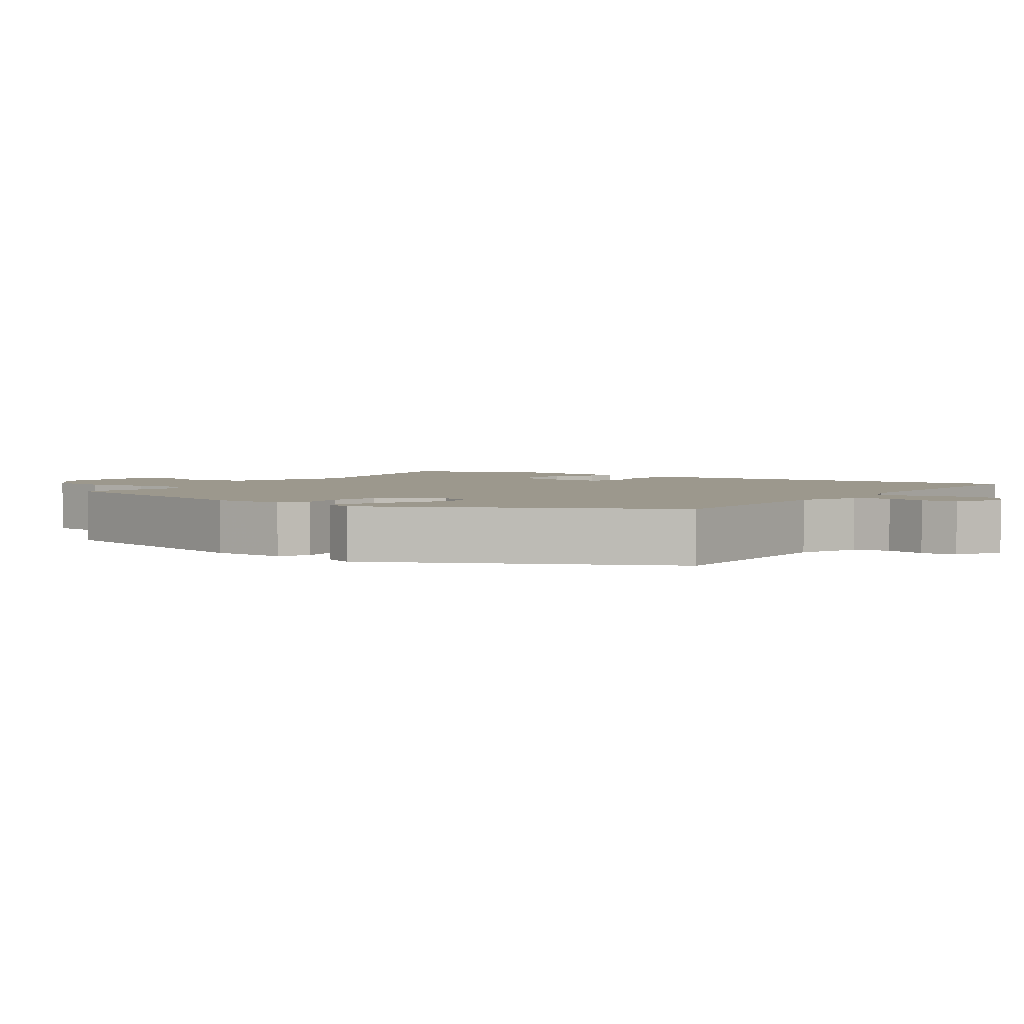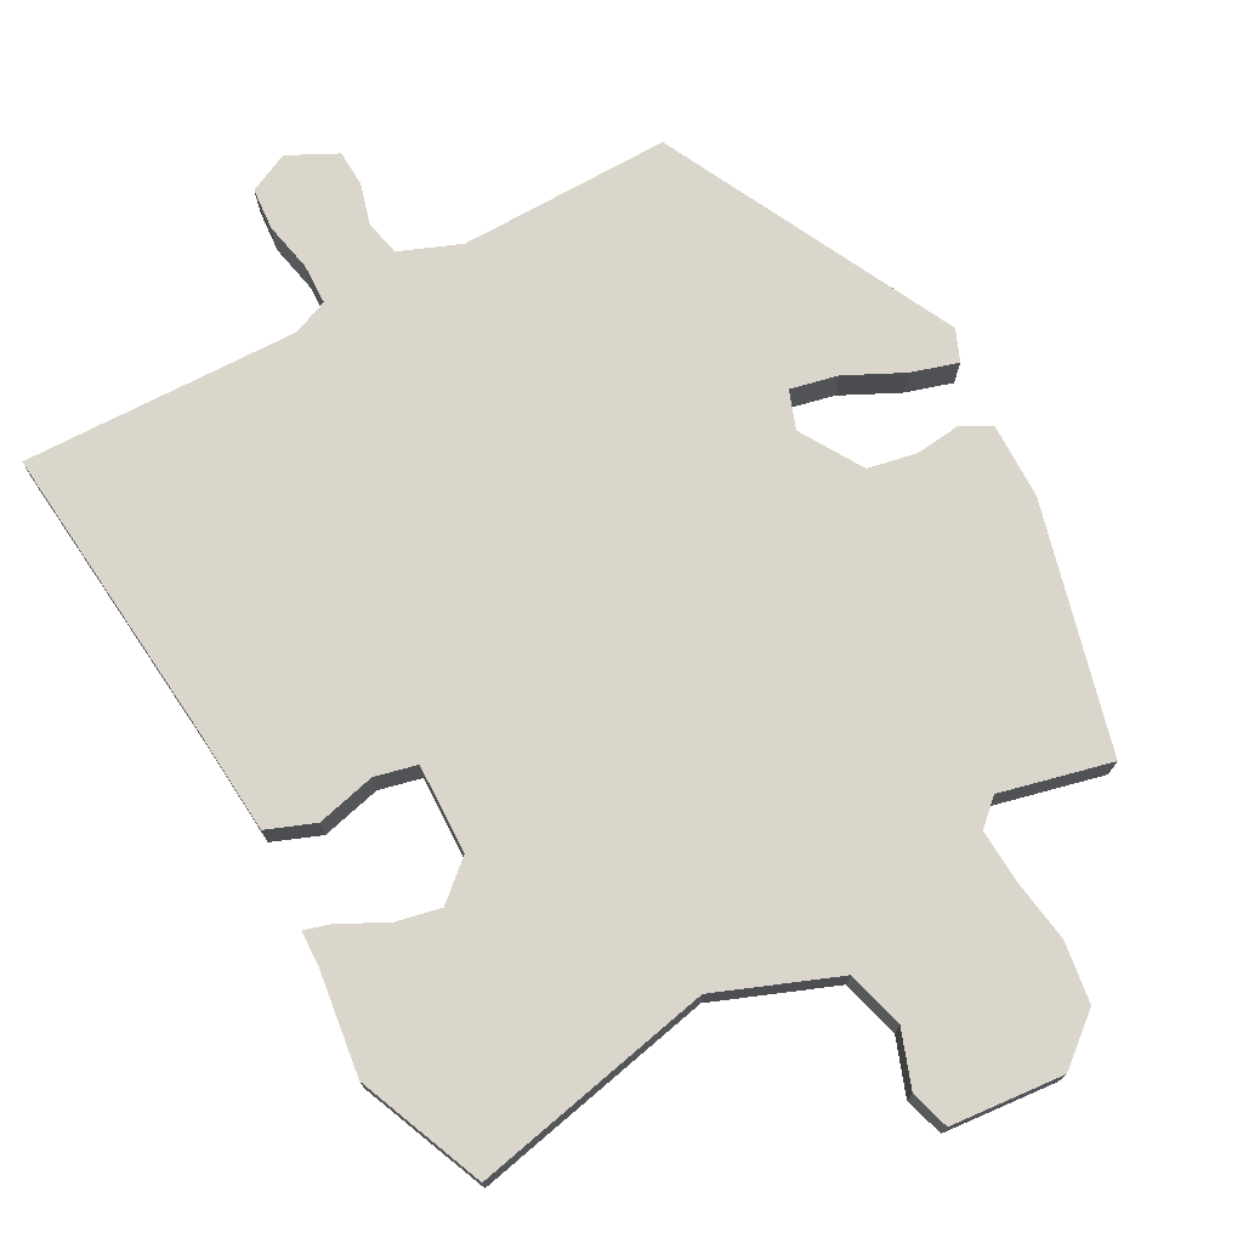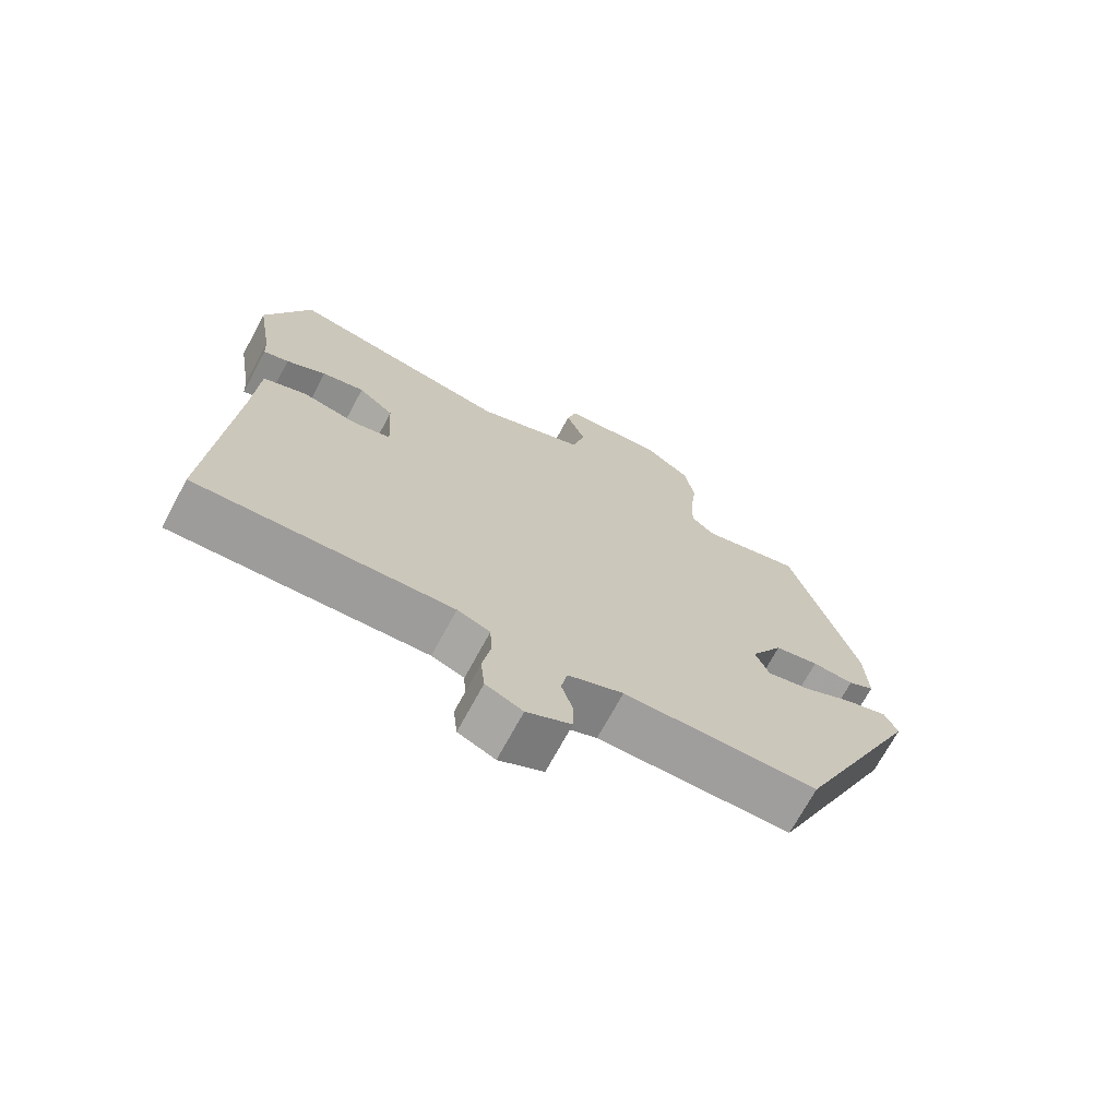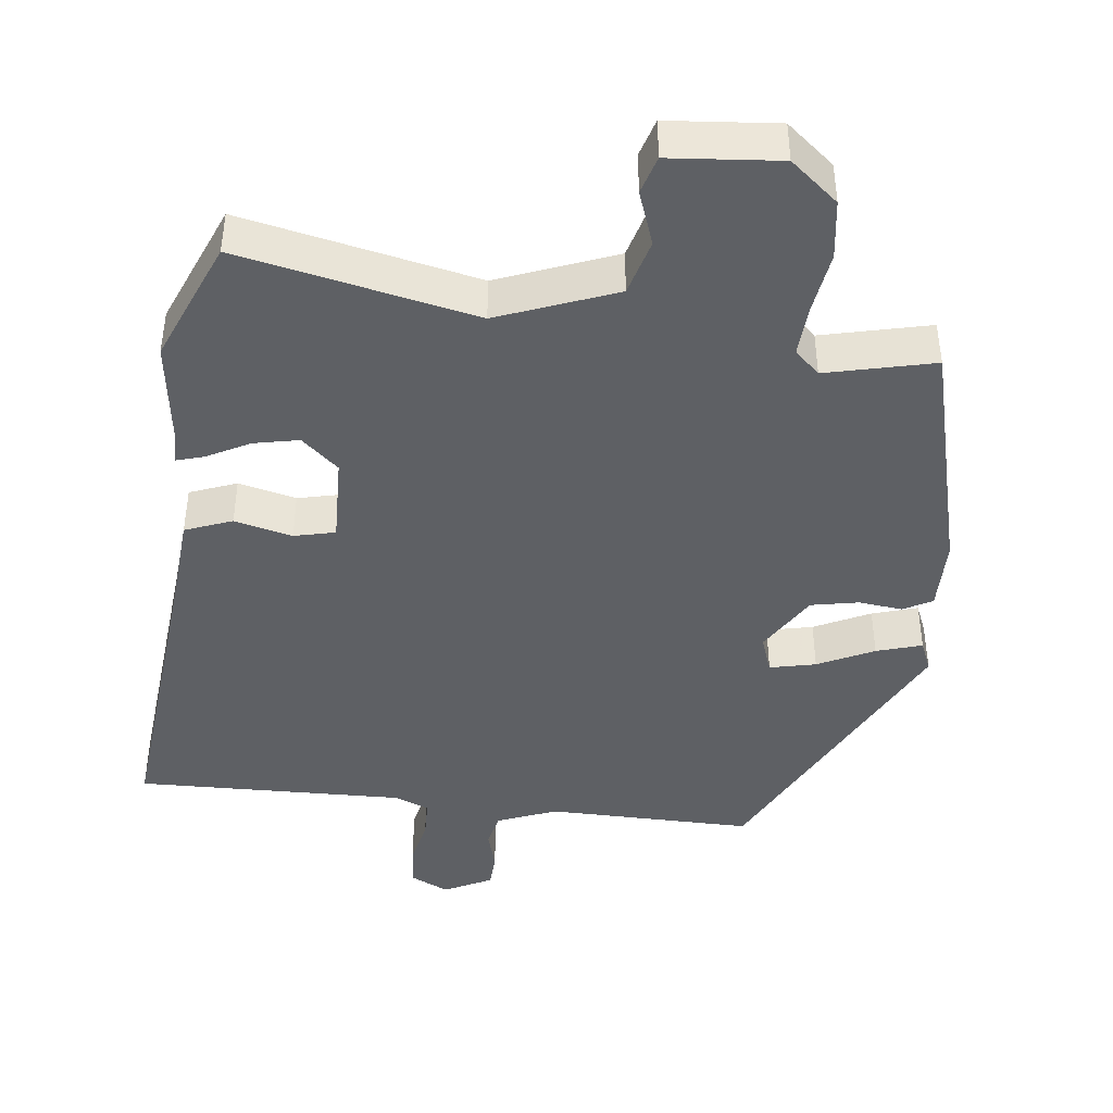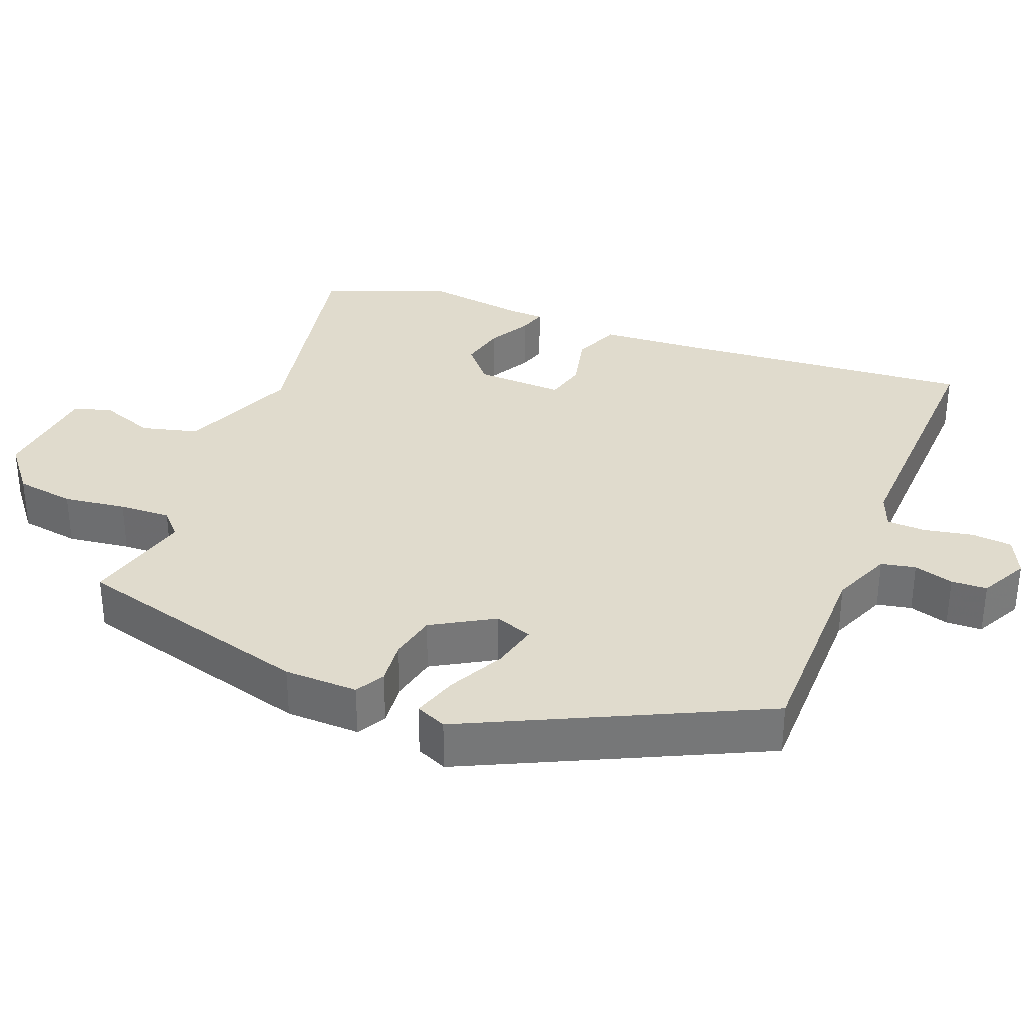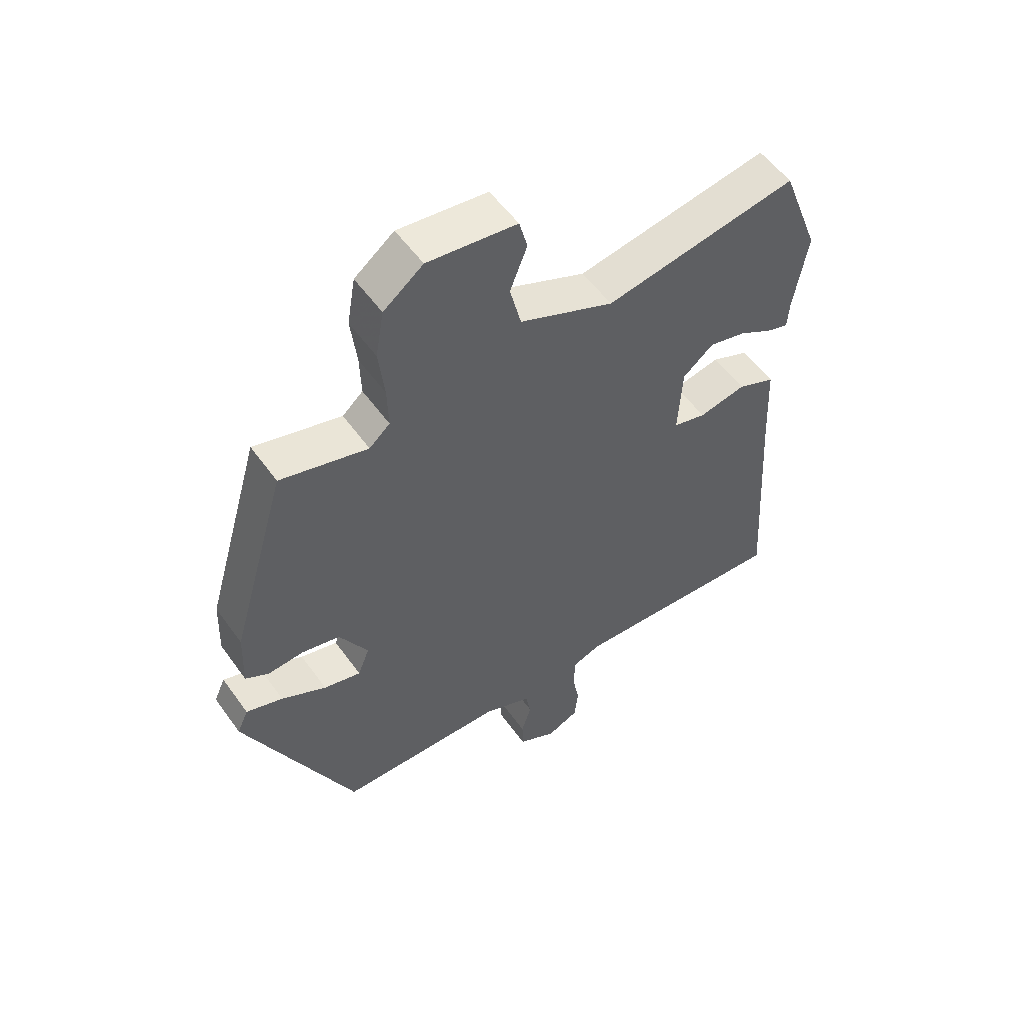
<metadata>
{"format":"obj","ext":"obj","renderer":"f3d","projection":"perspective","resolution":1024,"background":"white","views":[{"elev":3.1,"azim":123.5,"up":"+Y"},{"elev":73.8,"azim":-30.3,"up":"+Y"},{"elev":-71.2,"azim":-28.4,"up":"+Z"},{"elev":-43.1,"azim":-8.4,"up":"+Y"},{"elev":33.3,"azim":110.5,"up":"+Y"},{"elev":54.9,"azim":145.0,"up":"+Z"}]}
</metadata>
<code>
v -0.539 0.07 -0.492
v -0.512 0.07 -0.083
v -0.505 0.07 0.06
v -0.441 0.07 0.087
v -0.361 0.07 0.07
v -0.305 0.07 0.085
v -0.312 0.07 0.206
v -0.364 0.07 0.249
v -0.426 0.07 0.234
v -0.484 0.07 0.201
v -0.521 0.07 0.189
v -0.524 0.07 0.237
v -0.547 0.07 0.376
v -0.482 0.07 0.548
v -0.155 0.07 0.489
v 0.005 0.07 0.557
v 0.024 0.07 0.635
v -0.005 0.07 0.709
v 0.009 0.07 0.762
v 0.16 0.07 0.78
v 0.227 0.07 0.728
v 0.241 0.07 0.647
v 0.231 0.07 0.561
v 0.229 0.07 0.49
v 0.264 0.07 0.459
v 0.412 0.07 0.499
v 0.508 0.07 0.17
v 0.512 0.07 0.069
v 0.473 0.07 0.046
v 0.412 0.07 0.051
v 0.347 0.07 0.036
v 0.299 0.07 -0.049
v 0.319 0.07 -0.1
v 0.382 0.07 -0.084
v 0.458 0.07 -0.044
v 0.52 0.07 -0.023
v 0.539 0.07 -0.065
v 0.354 0.07 -0.465
v 0.07 0.07 -0.47
v -0.011 0.07 -0.505
v -0.02 0.07 -0.553
v -0.003 0.07 -0.607
v -0.004 0.07 -0.656
v -0.069 0.07 -0.691
v -0.123 0.07 -0.667
v -0.129 0.07 -0.611
v -0.117 0.07 -0.544
v -0.12 0.07 -0.49
v -0.168 0.07 -0.472
v -0.539 0 -0.492
v -0.512 0 -0.083
v -0.505 0 0.06
v -0.441 0 0.087
v -0.361 0 0.07
v -0.305 0 0.085
v -0.312 0 0.206
v -0.364 0 0.249
v -0.426 0 0.234
v -0.484 0 0.201
v -0.521 0 0.189
v -0.524 0 0.237
v -0.547 0 0.376
v -0.482 0 0.548
v -0.155 0 0.489
v 0.005 0 0.557
v 0.024 0 0.635
v -0.005 0 0.709
v 0.009 0 0.762
v 0.16 0 0.78
v 0.227 0 0.728
v 0.241 0 0.647
v 0.231 0 0.561
v 0.229 0 0.49
v 0.264 0 0.459
v 0.412 0 0.499
v 0.508 0 0.17
v 0.512 0 0.069
v 0.473 0 0.046
v 0.412 0 0.051
v 0.347 0 0.036
v 0.299 0 -0.049
v 0.319 0 -0.1
v 0.382 0 -0.084
v 0.458 0 -0.044
v 0.52 0 -0.023
v 0.539 0 -0.065
v 0.354 0 -0.465
v 0.07 0 -0.47
v -0.011 0 -0.505
v -0.02 0 -0.553
v -0.003 0 -0.607
v -0.004 0 -0.656
v -0.069 0 -0.691
v -0.123 0 -0.667
v -0.129 0 -0.611
v -0.117 0 -0.544
v -0.12 0 -0.49
v -0.168 0 -0.472
f 45 46 47
f 44 45 47
f 43 44 47
f 42 43 47
f 41 42 47
f 40 41 47 48
f 39 40 48 49
f 38 39 49
f 37 38 49
f 36 37 49
f 35 36 49
f 34 35 49
f 28 29 30
f 27 28 30
f 26 27 30
f 25 26 30
f 24 25 30 31
f 21 22 23
f 20 21 23
f 19 20 23
f 18 19 23
f 17 18 23
f 16 17 23 24
f 24 31 32
f 16 24 32
f 15 16 32
f 12 13 14 15
f 11 12 15
f 10 11 15
f 9 10 15
f 2 3 4 5
f 2 5 6
f 1 2 6
f 33 34 49 1
f 8 9 15
f 15 32 33
f 8 15 33
f 7 8 33
f 33 1 6
f 6 7 33
f 96 95 94
f 96 94 93
f 96 93 92
f 96 92 91
f 96 91 90
f 97 96 90 89
f 98 97 89 88
f 98 88 87
f 98 87 86
f 98 86 85
f 98 85 84
f 98 84 83
f 79 78 77
f 79 77 76
f 79 76 75
f 79 75 74
f 80 79 74 73
f 72 71 70
f 72 70 69
f 72 69 68
f 72 68 67
f 72 67 66
f 73 72 66 65
f 81 80 73
f 81 73 65
f 81 65 64
f 64 63 62 61
f 64 61 60
f 64 60 59
f 64 59 58
f 54 53 52 51
f 55 54 51
f 55 51 50
f 50 98 83 82
f 64 58 57
f 82 81 64
f 82 64 57
f 82 57 56
f 55 50 82
f 82 56 55
f 1 50 51 2
f 2 51 52 3
f 3 52 53 4
f 4 53 54 5
f 5 54 55 6
f 6 55 56 7
f 7 56 57 8
f 8 57 58 9
f 9 58 59 10
f 10 59 60 11
f 11 60 61 12
f 12 61 62 13
f 13 62 63 14
f 14 63 64 15
f 15 64 65 16
f 16 65 66 17
f 17 66 67 18
f 18 67 68 19
f 19 68 69 20
f 20 69 70 21
f 21 70 71 22
f 22 71 72 23
f 23 72 73 24
f 24 73 74 25
f 25 74 75 26
f 26 75 76 27
f 27 76 77 28
f 28 77 78 29
f 29 78 79 30
f 30 79 80 31
f 31 80 81 32
f 32 81 82 33
f 33 82 83 34
f 34 83 84 35
f 35 84 85 36
f 36 85 86 37
f 37 86 87 38
f 38 87 88 39
f 39 88 89 40
f 40 89 90 41
f 41 90 91 42
f 42 91 92 43
f 43 92 93 44
f 44 93 94 45
f 45 94 95 46
f 46 95 96 47
f 47 96 97 48
f 48 97 98 49
f 49 98 50 1

</code>
